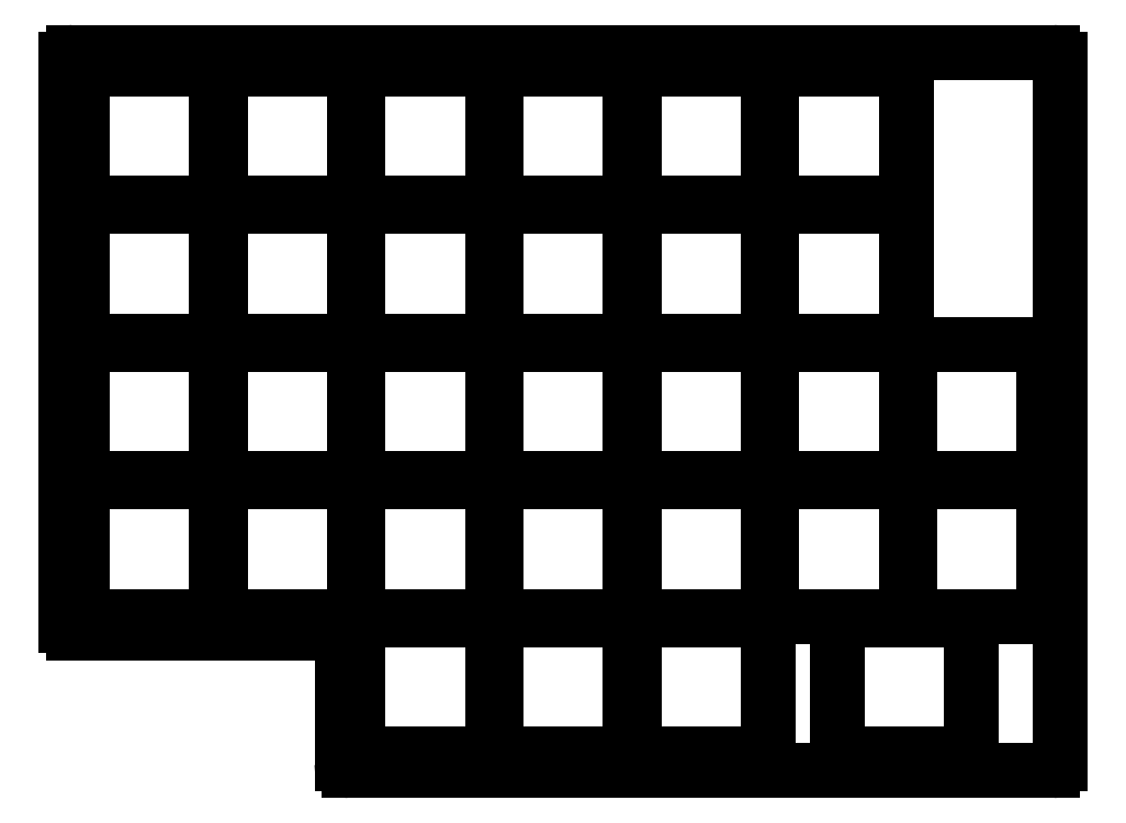
<metadata>
{"format":"dxf","ext":"dxf","renderer":"ezdxf+matplotlib","layout":"modelspace","background":"white","min_lineweight":24,"dpi":150}
</metadata>
<code>
0
SECTION
2
ENTITIES
0
LINE
8
0
10
-11.5
20
67.5
11
-11.5
21
-10.5
0
LINE
8
0
10
-10.5
20
-11.5
11
25.5
21
-11.5
0
LINE
8
0
10
26.5
20
-12.5
11
26.5
21
-29.5
0
LINE
8
0
10
27.5
20
-30.5
11
124.5
21
-30.5
0
LINE
8
0
10
125.5
20
-29.5
11
125.5
21
67.5
0
LINE
8
0
10
124.5
20
68.5
11
-10.5
21
68.5
0
ARC
8
0
10
-10.5
20
-10.5
40
1
50
180
51
270
0
ARC
8
0
10
25.5
20
-12.5
40
1
50
0
51
90
0
ARC
8
0
10
27.5
20
-29.5
40
1
50
180
51
270
0
ARC
8
0
10
124.5
20
-29.5
40
1
50
270
51
0
0
ARC
8
0
10
124.5
20
67.5
40
1
50
0
51
90
0
ARC
8
0
10
-10.5
20
67.5
40
1
50
90
51
180
0
LINE
8
0
10
-9.25
20
-9.25
11
9.25
21
-9.25
0
LINE
8
0
10
9.25
20
-9.25
11
9.25
21
9.25
0
LINE
8
0
10
9.25
20
9.25
11
-9.25
21
9.25
0
LINE
8
0
10
-9.25
20
9.25
11
-9.25
21
-9.25
0
LINE
8
0
10
-9.25
20
9.75
11
9.25
21
9.75
0
LINE
8
0
10
9.25
20
9.75
11
9.25
21
28.25
0
LINE
8
0
10
9.25
20
28.25
11
-9.25
21
28.25
0
LINE
8
0
10
-9.25
20
28.25
11
-9.25
21
9.75
0
LINE
8
0
10
-9.25
20
28.75
11
9.25
21
28.75
0
LINE
8
0
10
9.25
20
28.75
11
9.25
21
47.25
0
LINE
8
0
10
9.25
20
47.25
11
-9.25
21
47.25
0
LINE
8
0
10
-9.25
20
47.25
11
-9.25
21
28.75
0
LINE
8
0
10
-9.25
20
47.75
11
9.25
21
47.75
0
LINE
8
0
10
9.25
20
47.75
11
9.25
21
66.25
0
LINE
8
0
10
9.25
20
66.25
11
-9.25
21
66.25
0
LINE
8
0
10
-9.25
20
66.25
11
-9.25
21
47.75
0
LINE
8
0
10
9.75
20
-9.25
11
28.25
21
-9.25
0
LINE
8
0
10
28.25
20
-9.25
11
28.25
21
9.25
0
LINE
8
0
10
28.25
20
9.25
11
9.75
21
9.25
0
LINE
8
0
10
9.75
20
9.25
11
9.75
21
-9.25
0
LINE
8
0
10
9.75
20
9.75
11
28.25
21
9.75
0
LINE
8
0
10
28.25
20
9.75
11
28.25
21
28.25
0
LINE
8
0
10
28.25
20
28.25
11
9.75
21
28.25
0
LINE
8
0
10
9.75
20
28.25
11
9.75
21
9.75
0
LINE
8
0
10
9.75
20
28.75
11
28.25
21
28.75
0
LINE
8
0
10
28.25
20
28.75
11
28.25
21
47.25
0
LINE
8
0
10
28.25
20
47.25
11
9.75
21
47.25
0
LINE
8
0
10
9.75
20
47.25
11
9.75
21
28.75
0
LINE
8
0
10
9.75
20
47.75
11
28.25
21
47.75
0
LINE
8
0
10
28.25
20
47.75
11
28.25
21
66.25
0
LINE
8
0
10
28.25
20
66.25
11
9.75
21
66.25
0
LINE
8
0
10
9.75
20
66.25
11
9.75
21
47.75
0
LINE
8
0
10
28.75
20
-9.25
11
47.25
21
-9.25
0
LINE
8
0
10
47.25
20
-9.25
11
47.25
21
9.25
0
LINE
8
0
10
47.25
20
9.25
11
28.75
21
9.25
0
LINE
8
0
10
28.75
20
9.25
11
28.75
21
-9.25
0
LINE
8
0
10
28.75
20
9.75
11
47.25
21
9.75
0
LINE
8
0
10
47.25
20
9.75
11
47.25
21
28.25
0
LINE
8
0
10
47.25
20
28.25
11
28.75
21
28.25
0
LINE
8
0
10
28.75
20
28.25
11
28.75
21
9.75
0
LINE
8
0
10
28.75
20
28.75
11
47.25
21
28.75
0
LINE
8
0
10
47.25
20
28.75
11
47.25
21
47.25
0
LINE
8
0
10
47.25
20
47.25
11
28.75
21
47.25
0
LINE
8
0
10
28.75
20
47.25
11
28.75
21
28.75
0
LINE
8
0
10
28.75
20
47.75
11
47.25
21
47.75
0
LINE
8
0
10
47.25
20
47.75
11
47.25
21
66.25
0
LINE
8
0
10
47.25
20
66.25
11
28.75
21
66.25
0
LINE
8
0
10
28.75
20
66.25
11
28.75
21
47.75
0
LINE
8
0
10
47.75
20
-9.25
11
66.25
21
-9.25
0
LINE
8
0
10
66.25
20
-9.25
11
66.25
21
9.25
0
LINE
8
0
10
66.25
20
9.25
11
47.75
21
9.25
0
LINE
8
0
10
47.75
20
9.25
11
47.75
21
-9.25
0
LINE
8
0
10
47.75
20
9.75
11
66.25
21
9.75
0
LINE
8
0
10
66.25
20
9.75
11
66.25
21
28.25
0
LINE
8
0
10
66.25
20
28.25
11
47.75
21
28.25
0
LINE
8
0
10
47.75
20
28.25
11
47.75
21
9.75
0
LINE
8
0
10
47.75
20
28.75
11
66.25
21
28.75
0
LINE
8
0
10
66.25
20
28.75
11
66.25
21
47.25
0
LINE
8
0
10
66.25
20
47.25
11
47.75
21
47.25
0
LINE
8
0
10
47.75
20
47.25
11
47.75
21
28.75
0
LINE
8
0
10
47.75
20
47.75
11
66.25
21
47.75
0
LINE
8
0
10
66.25
20
47.75
11
66.25
21
66.25
0
LINE
8
0
10
66.25
20
66.25
11
47.75
21
66.25
0
LINE
8
0
10
47.75
20
66.25
11
47.75
21
47.75
0
LINE
8
0
10
66.75
20
-9.25
11
85.25
21
-9.25
0
LINE
8
0
10
85.25
20
-9.25
11
85.25
21
9.25
0
LINE
8
0
10
85.25
20
9.25
11
66.75
21
9.25
0
LINE
8
0
10
66.75
20
9.25
11
66.75
21
-9.25
0
LINE
8
0
10
66.75
20
9.75
11
85.25
21
9.75
0
LINE
8
0
10
85.25
20
9.75
11
85.25
21
28.25
0
LINE
8
0
10
85.25
20
28.25
11
66.75
21
28.25
0
LINE
8
0
10
66.75
20
28.25
11
66.75
21
9.75
0
LINE
8
0
10
66.75
20
28.75
11
85.25
21
28.75
0
LINE
8
0
10
85.25
20
28.75
11
85.25
21
47.25
0
LINE
8
0
10
85.25
20
47.25
11
66.75
21
47.25
0
LINE
8
0
10
66.75
20
47.25
11
66.75
21
28.75
0
LINE
8
0
10
66.75
20
47.75
11
85.25
21
47.75
0
LINE
8
0
10
85.25
20
47.75
11
85.25
21
66.25
0
LINE
8
0
10
85.25
20
66.25
11
66.75
21
66.25
0
LINE
8
0
10
66.75
20
66.25
11
66.75
21
47.75
0
LINE
8
0
10
85.75
20
-9.25
11
104.2
21
-9.25
0
LINE
8
0
10
104.2
20
-9.25
11
104.2
21
9.25
0
LINE
8
0
10
104.2
20
9.25
11
85.75
21
9.25
0
LINE
8
0
10
85.75
20
9.25
11
85.75
21
-9.25
0
LINE
8
0
10
85.75
20
9.75
11
104.2
21
9.75
0
LINE
8
0
10
104.2
20
9.75
11
104.2
21
28.25
0
LINE
8
0
10
104.2
20
28.25
11
85.75
21
28.25
0
LINE
8
0
10
85.75
20
28.25
11
85.75
21
9.75
0
LINE
8
0
10
85.75
20
28.75
11
104.2
21
28.75
0
LINE
8
0
10
104.2
20
28.75
11
104.2
21
47.25
0
LINE
8
0
10
104.2
20
47.25
11
85.75
21
47.25
0
LINE
8
0
10
85.75
20
47.25
11
85.75
21
28.75
0
LINE
8
0
10
85.75
20
47.75
11
104.2
21
47.75
0
LINE
8
0
10
104.2
20
47.75
11
104.2
21
66.25
0
LINE
8
0
10
104.2
20
66.25
11
85.75
21
66.25
0
LINE
8
0
10
85.75
20
66.25
11
85.75
21
47.75
0
LINE
8
0
10
104.8
20
-9.25
11
123.2
21
-9.25
0
LINE
8
0
10
123.2
20
-9.25
11
123.2
21
9.25
0
LINE
8
0
10
123.2
20
9.25
11
104.8
21
9.25
0
LINE
8
0
10
104.8
20
9.25
11
104.8
21
-9.25
0
LINE
8
0
10
104.8
20
9.75
11
123.2
21
9.75
0
LINE
8
0
10
123.2
20
9.75
11
123.2
21
28.25
0
LINE
8
0
10
123.2
20
28.25
11
104.8
21
28.25
0
LINE
8
0
10
104.8
20
28.25
11
104.8
21
9.75
0
LINE
8
0
10
66.75
20
-28.25
11
85.25
21
-28.25
0
LINE
8
0
10
85.25
20
-28.25
11
85.25
21
-9.75
0
LINE
8
0
10
85.25
20
-9.75
11
66.75
21
-9.75
0
LINE
8
0
10
66.75
20
-9.75
11
66.75
21
-28.25
0
LINE
8
0
10
47.75
20
-28.25
11
66.25
21
-28.25
0
LINE
8
0
10
66.25
20
-28.25
11
66.25
21
-9.75
0
LINE
8
0
10
66.25
20
-9.75
11
47.75
21
-9.75
0
LINE
8
0
10
47.75
20
-9.75
11
47.75
21
-28.25
0
LINE
8
0
10
28.75
20
-28.25
11
47.25
21
-28.25
0
LINE
8
0
10
47.25
20
-28.25
11
47.25
21
-9.75
0
LINE
8
0
10
47.25
20
-9.75
11
28.75
21
-9.75
0
LINE
8
0
10
28.75
20
-9.75
11
28.75
21
-28.25
0
LINE
8
0
10
94.75
20
-28.25
11
113.2
21
-28.25
0
LINE
8
0
10
113.2
20
-28.25
11
113.2
21
-9.75
0
LINE
8
0
10
113.2
20
-9.75
11
94.75
21
-9.75
0
LINE
8
0
10
94.75
20
-9.75
11
94.75
21
-28.25
0
ENDSEC
0
EOF

</code>
